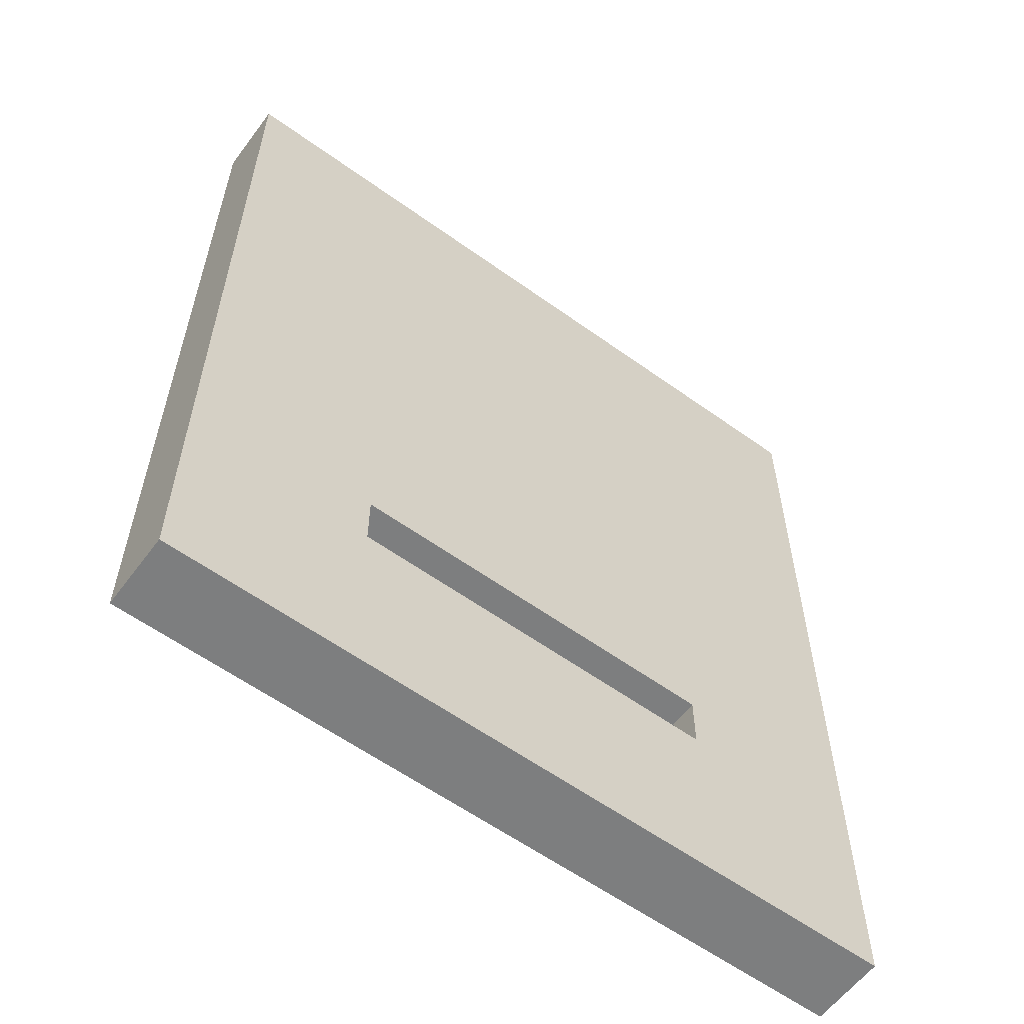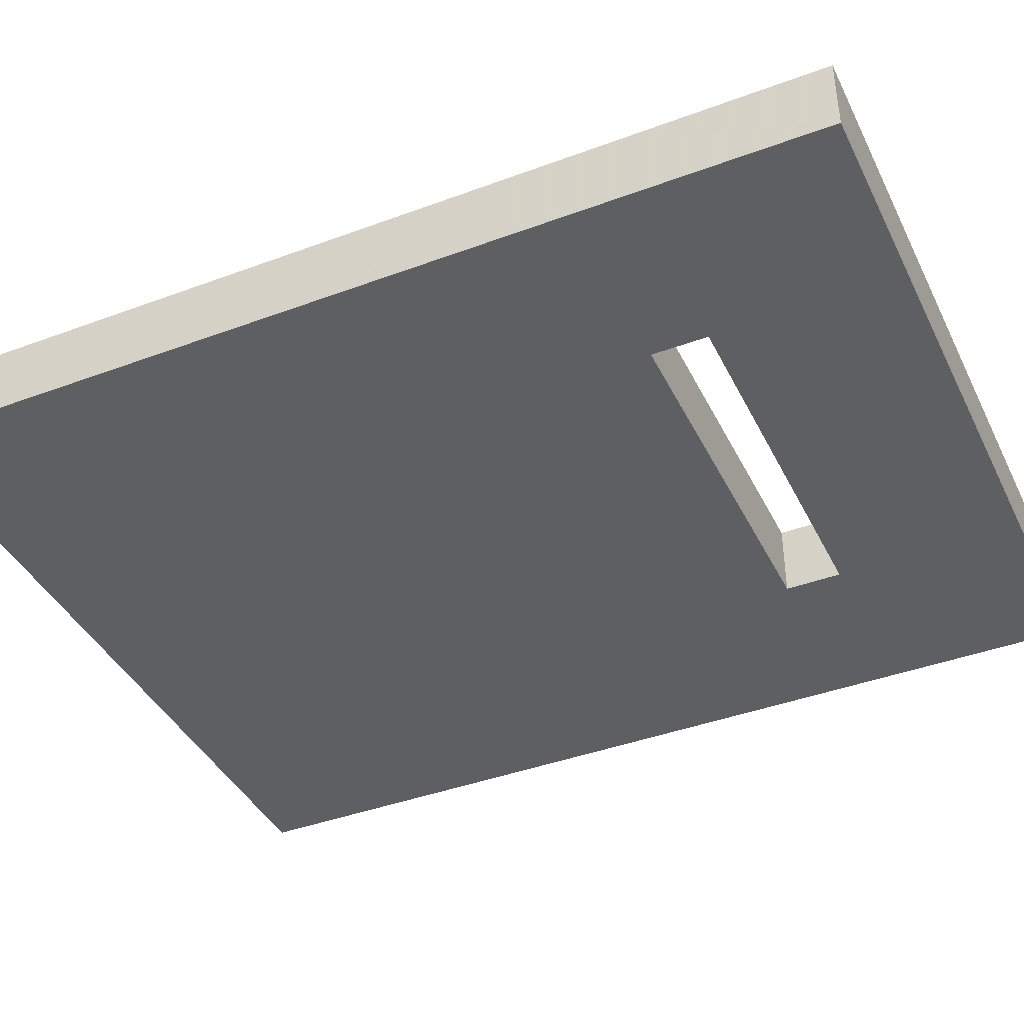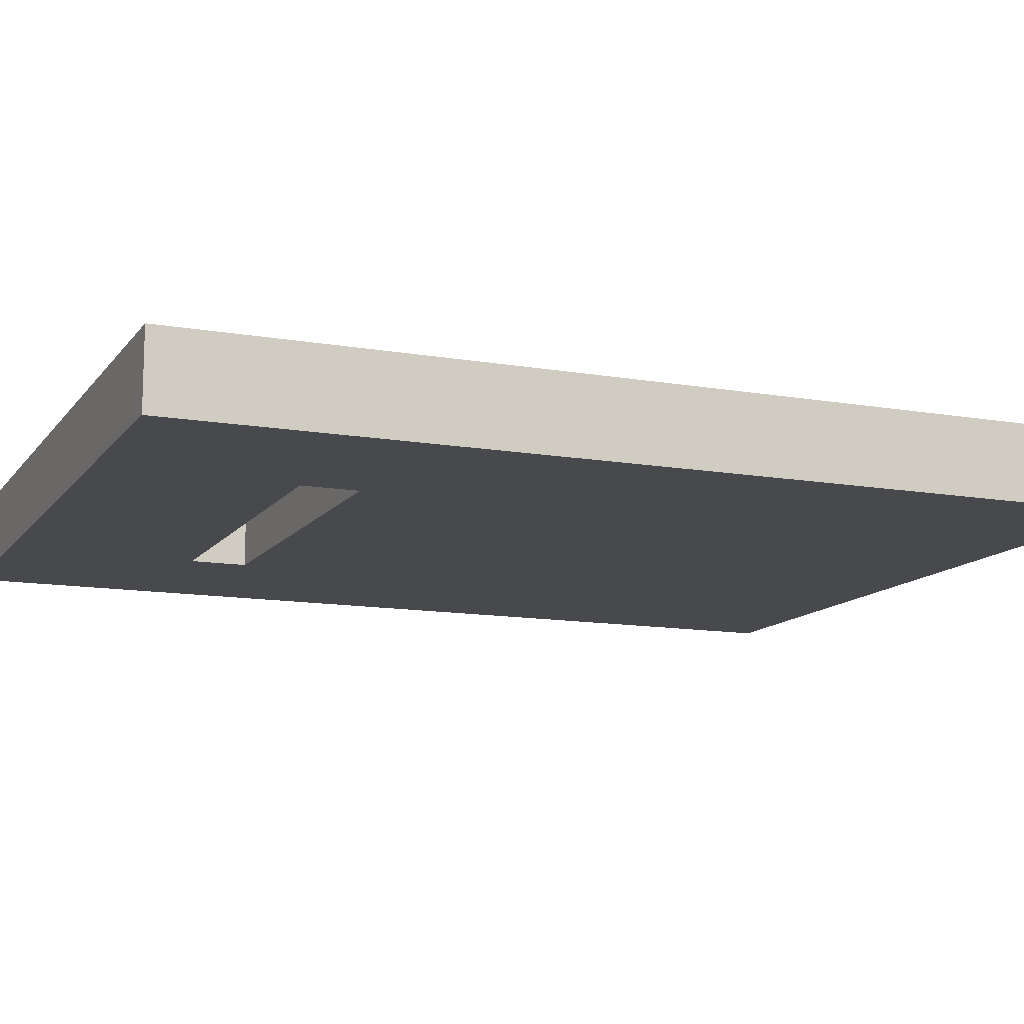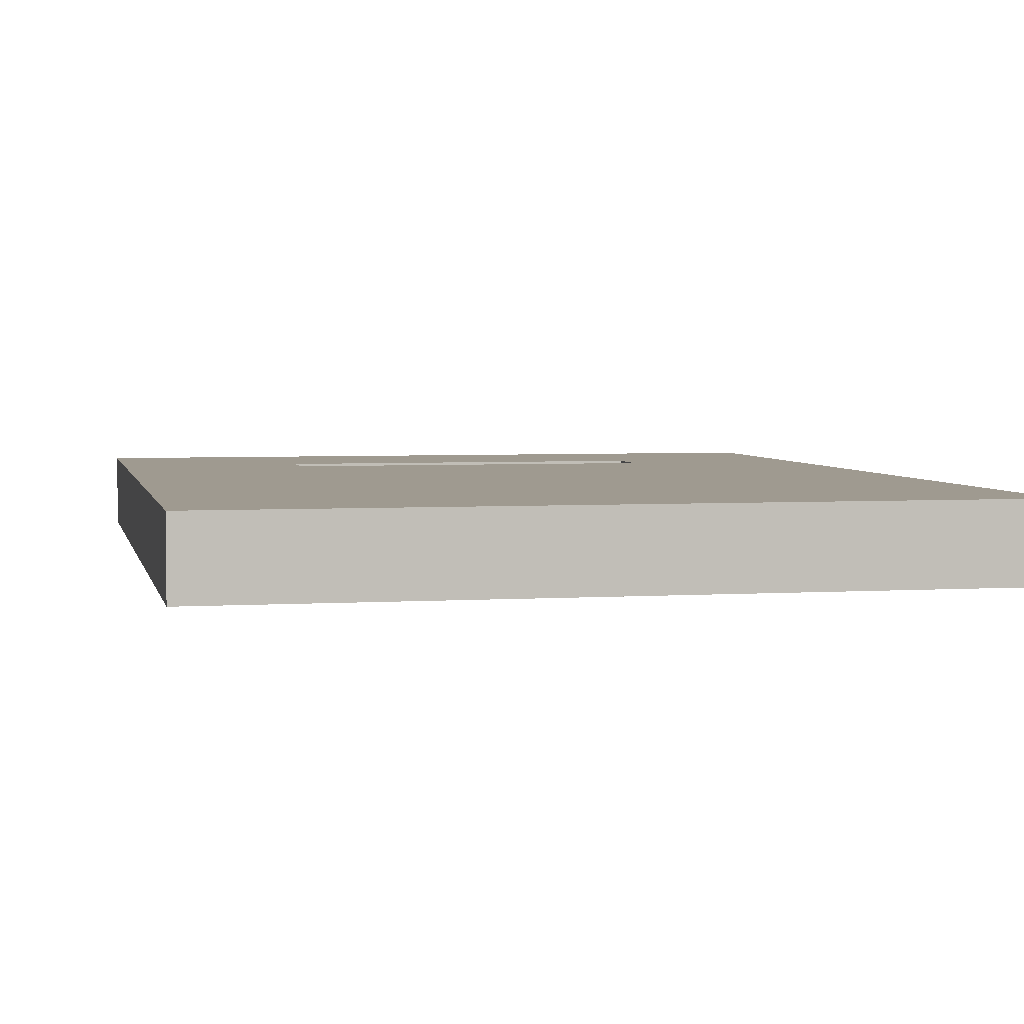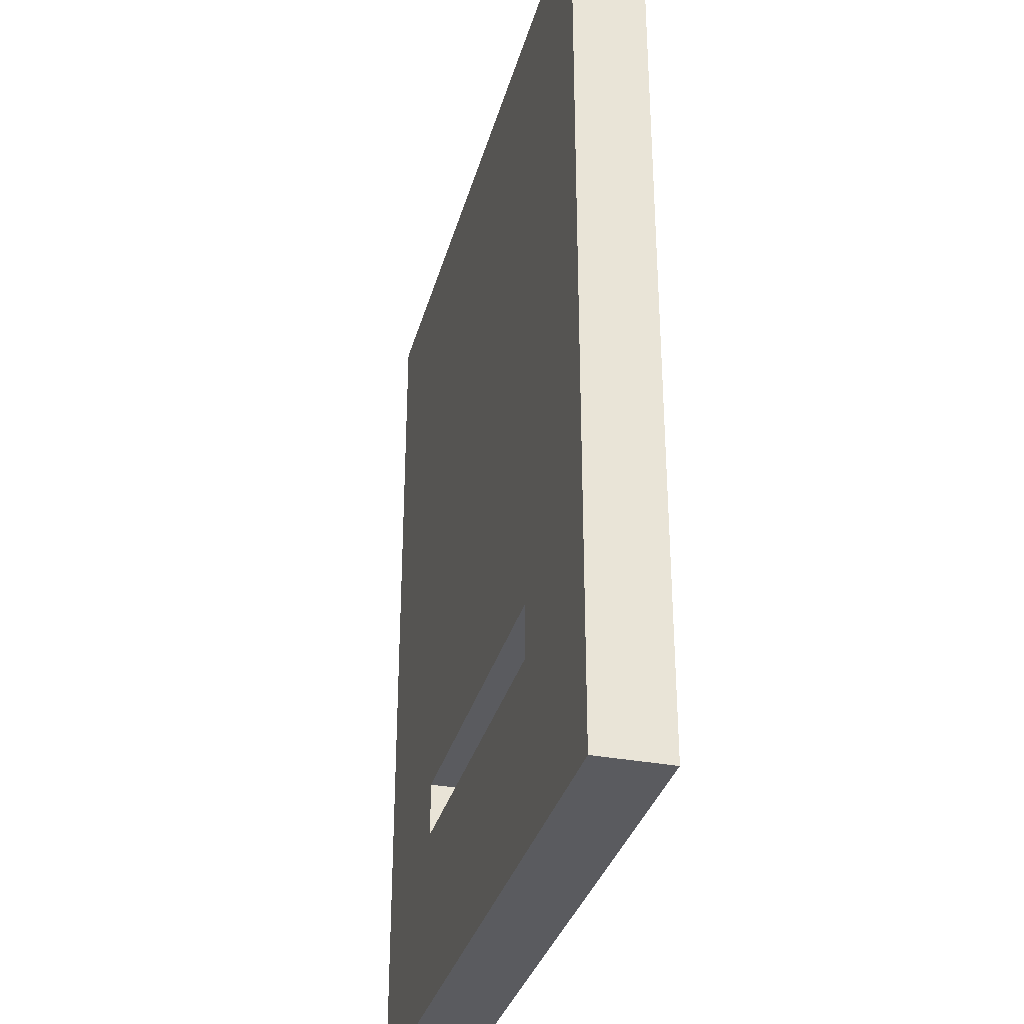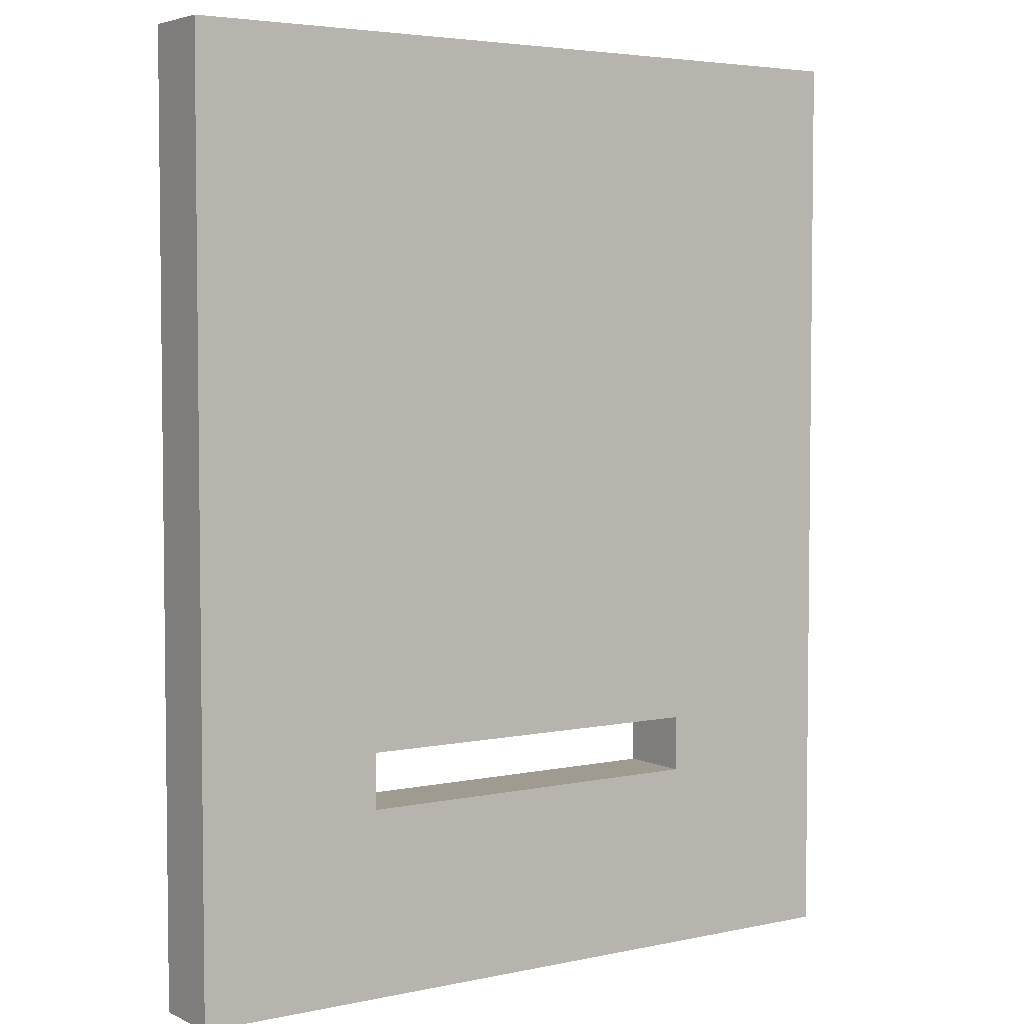
<metadata>
{"format":"obj","ext":"obj","renderer":"f3d","projection":"perspective","resolution":1024,"background":"white","views":[{"elev":-59.3,"azim":-36.5,"up":"+Z"},{"elev":-40.7,"azim":114.5,"up":"+Y"},{"elev":-12.4,"azim":-112.4,"up":"+Y"},{"elev":3.9,"azim":-12.0,"up":"+Y"},{"elev":-33.2,"azim":-104.7,"up":"+Z"},{"elev":4.2,"azim":145.3,"up":"+Z"}]}
</metadata>
<code>
v 0.5 4.747e-16 -0.75
v -0.5 -0.1 -0.75
v -0.5 -4.747e-16 -0.75
v 0.5 -0.1 -0.75
v 0.5 4.747e-16 -0.5
v 0.5 -0.1 -0.5
v 0.5 4.747e-16 0.5
v 0.5 -0.1 0.5
v -0.5 -4.747e-16 0.5
v -0.5 -0.1 0.5
v -0.5 -4.747e-16 -0.5
v -0.5 -0.1 -0.5
v 0 0 -0.5
v -0.25 -2.374e-16 -0.5
v -0.25 -0.1 -0.5
v 9.494e-17 -0.1 -0.5
v 0.25 2.374e-16 -0.5
v 0.25 -0.1 -0.5
v 0.25 2.374e-16 -0.425
v 0.25 -0.1 -0.425
v 0 0 -0.425
v 9.494e-17 -0.1 -0.425
v -0.25 -2.374e-16 -0.425
v -0.25 -0.1 -0.425
f 1 2 3
f 1 4 2
f 5 4 1
f 5 6 4
f 7 6 5
f 7 8 6
f 9 8 7
f 9 10 8
f 11 10 9
f 11 12 10
f 3 12 11
f 3 2 12
f 13 14 15
f 13 15 16
f 17 13 16
f 17 16 18
f 19 17 18
f 19 18 20
f 21 19 20
f 21 20 22
f 23 21 22
f 23 22 24
f 14 23 24
f 14 24 15
f 14 3 11
f 23 14 11
f 13 3 14
f 1 13 17
f 1 3 13
f 9 21 23
f 9 23 11
f 5 17 19
f 5 1 17
f 7 19 21
f 7 21 9
f 7 5 19
f 15 12 2
f 24 12 15
f 16 15 2
f 4 18 16
f 4 16 2
f 10 24 22
f 10 12 24
f 6 20 18
f 6 18 4
f 8 22 20
f 8 10 22
f 8 20 6

</code>
